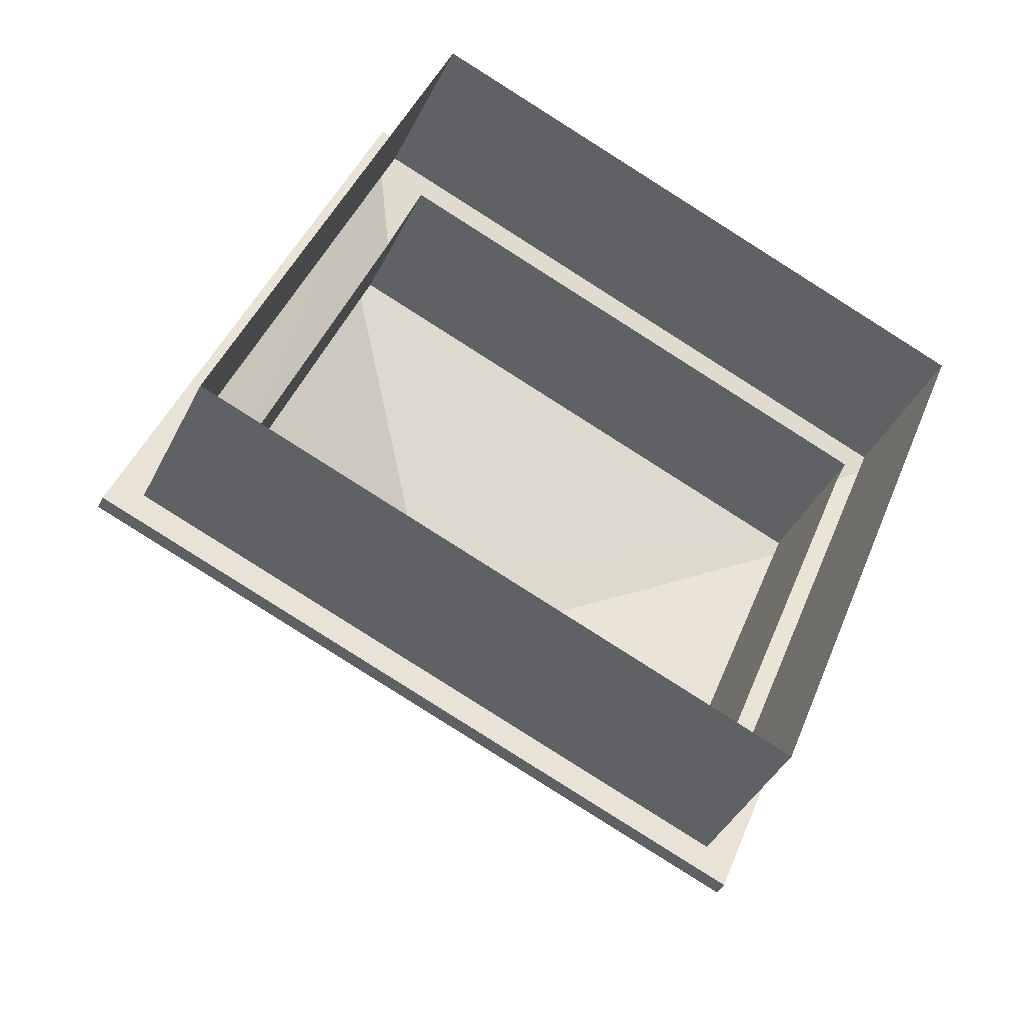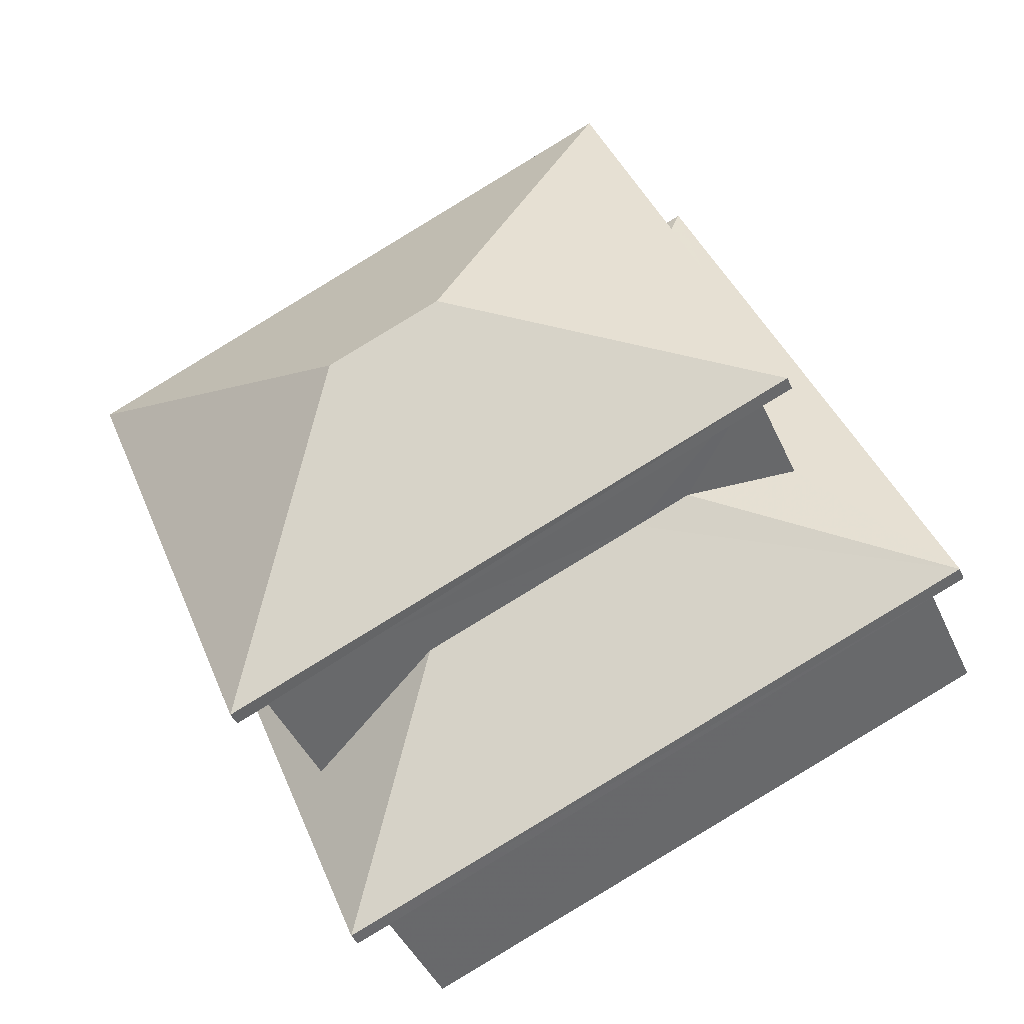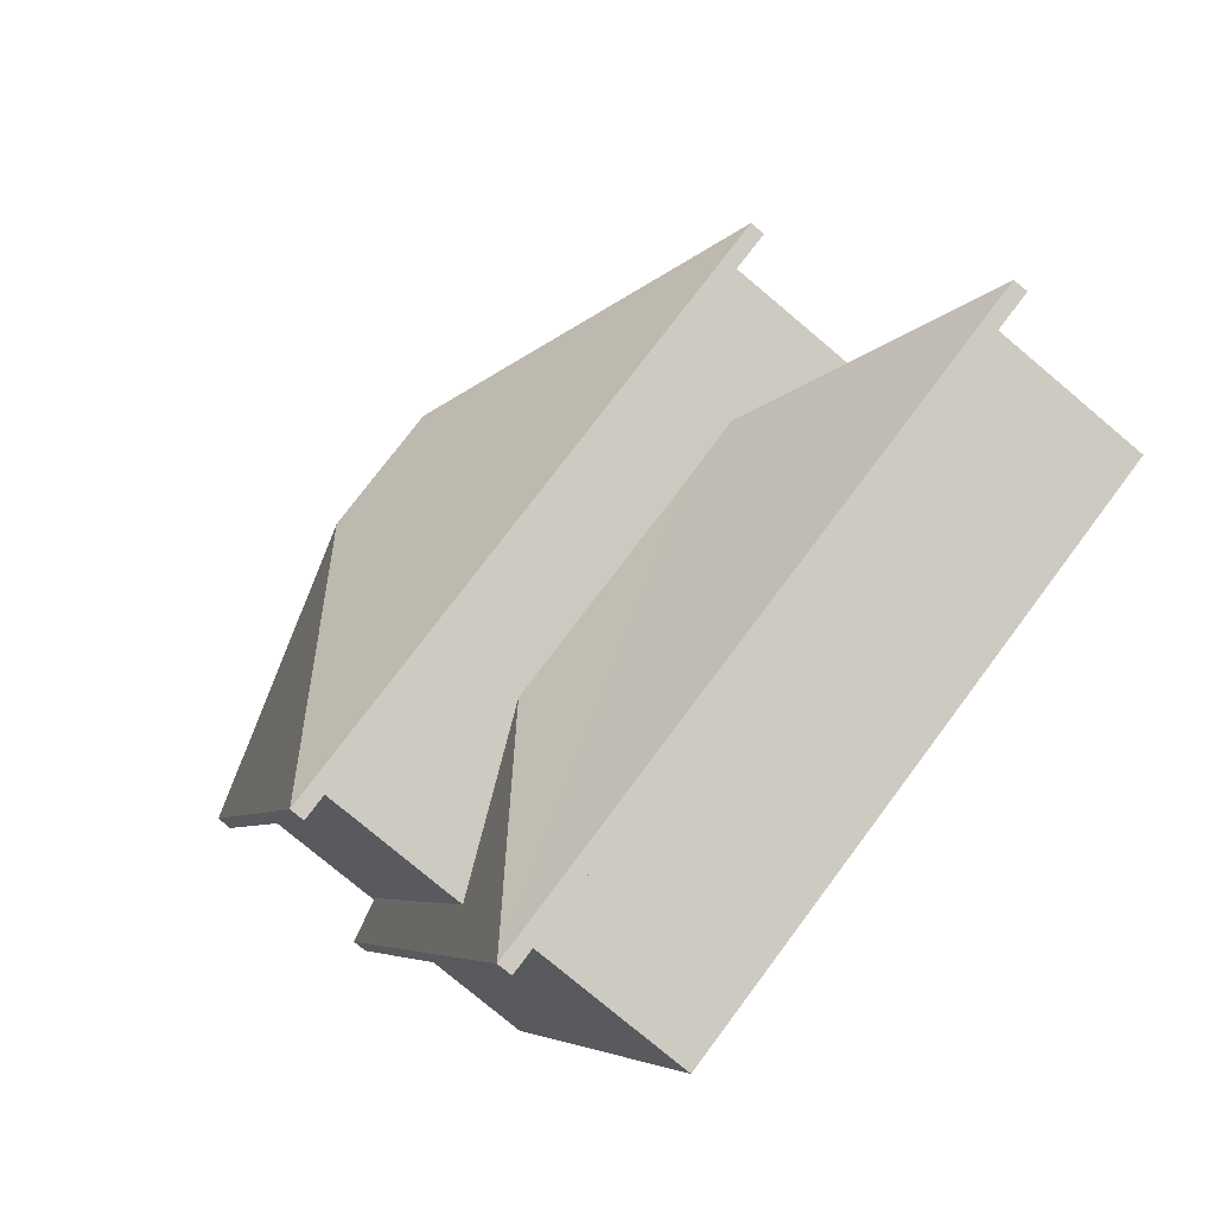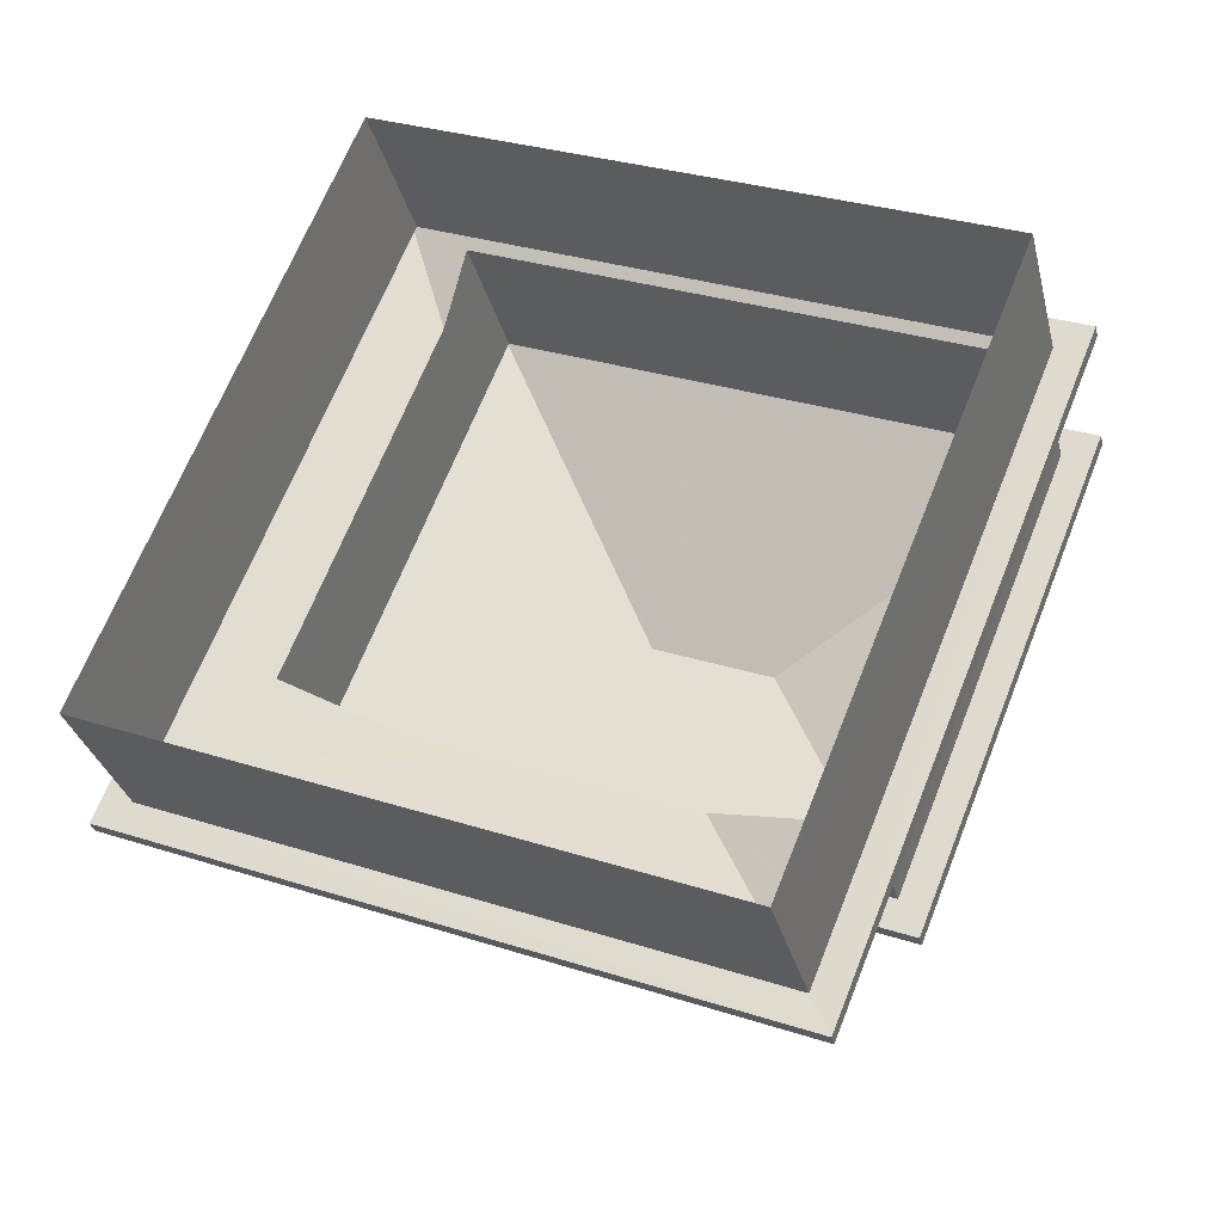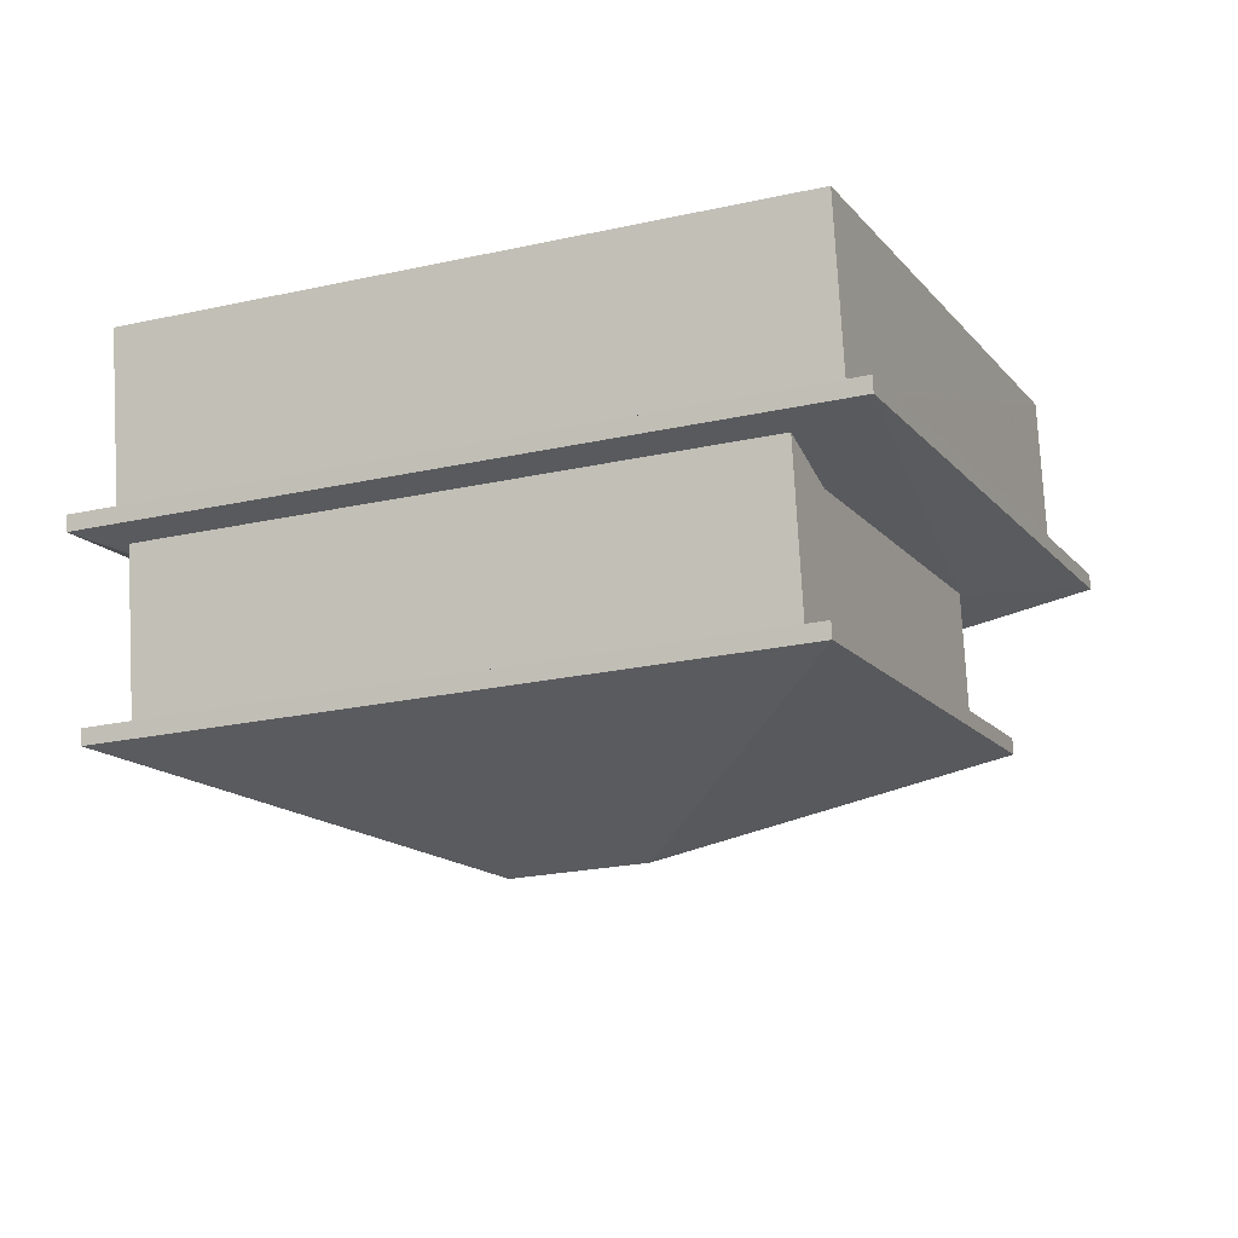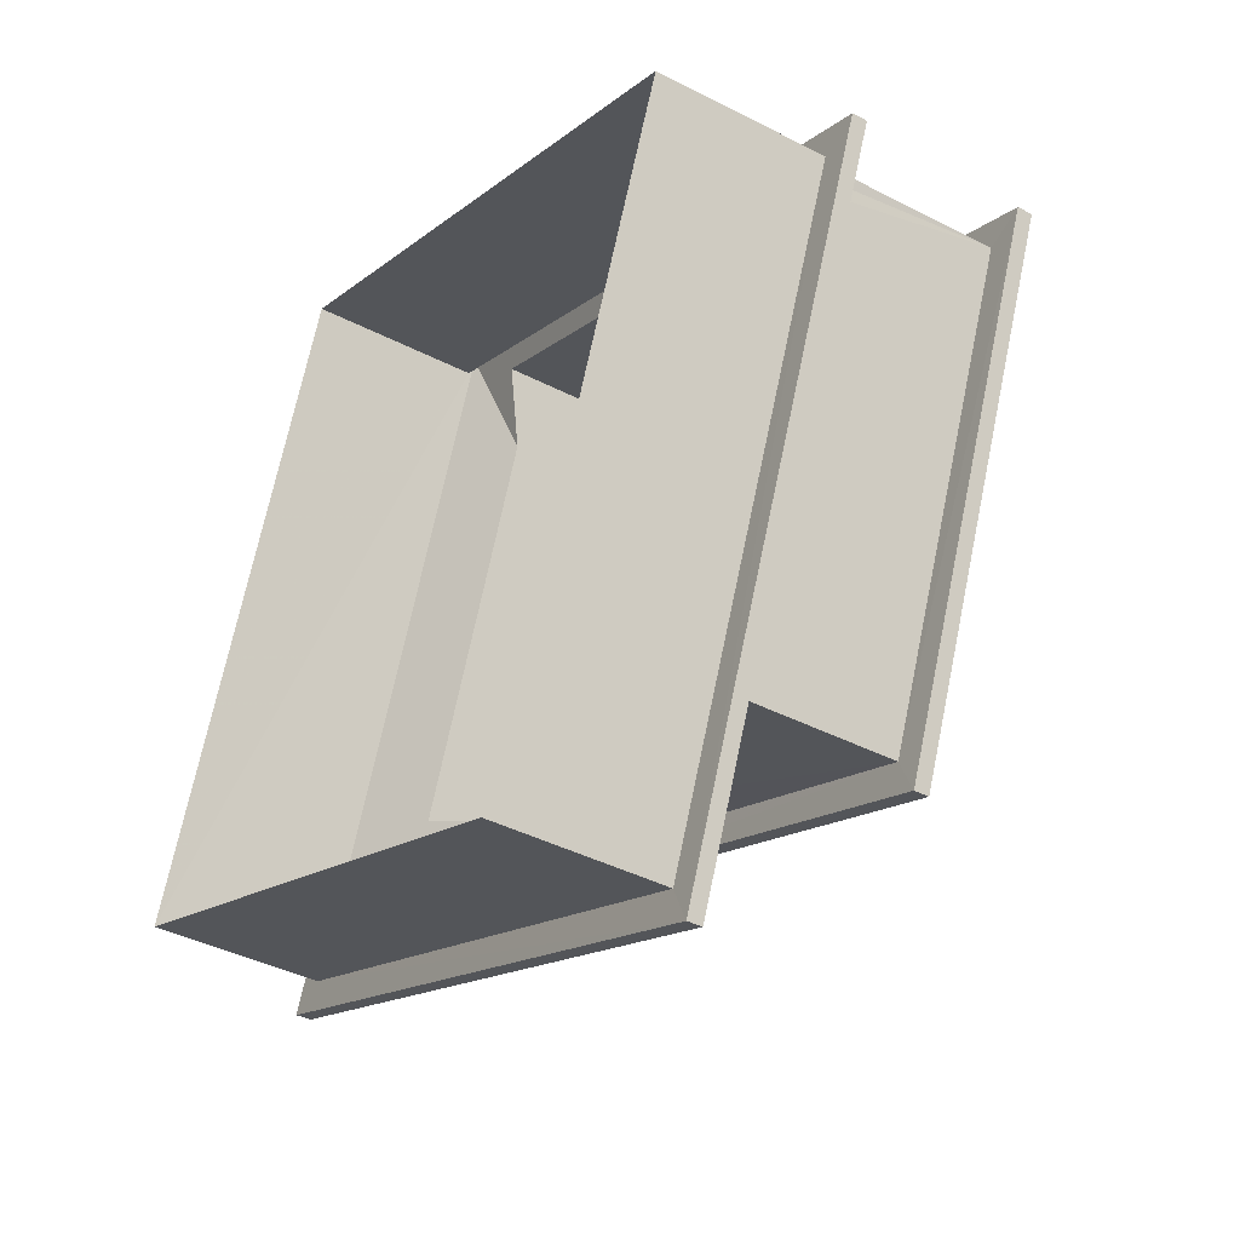
<metadata>
{"format":"obj","ext":"obj","renderer":"f3d","projection":"perspective","resolution":1024,"background":"white","views":[{"elev":-40.3,"azim":155.7,"up":"+Y"},{"elev":-42.5,"azim":22.7,"up":"+Y"},{"elev":-77.9,"azim":50.0,"up":"+Y"},{"elev":-30.5,"azim":-166.8,"up":"+Y"},{"elev":76.3,"azim":-3.1,"up":"+Y"},{"elev":-39.7,"azim":-122.8,"up":"+Y"}]}
</metadata>
<code>
v -8.845e+04 -1.005e+05 2.692
v -8.846e+04 -1.005e+05 2.695
v -8.846e+04 -1.005e+05 2.693
v -8.845e+04 -1.005e+05 2.694
v -8.846e+04 -1.005e+05 5.509
v -8.845e+04 -1.005e+05 5.508
v -8.845e+04 -1.005e+05 5.508
v -8.846e+04 -1.005e+05 5.508
v -8.845e+04 -1.005e+05 5.51
v -8.845e+04 -1.005e+05 5.51
v -8.846e+04 -1.005e+05 5.511
v -8.846e+04 -1.005e+05 5.511
v -8.846e+04 -1.005e+05 8.578
v -8.845e+04 -1.005e+05 8.578
v -8.846e+04 -1.005e+05 8.579
v -8.845e+04 -1.005e+05 8.578
v -8.845e+04 -1.005e+05 8.58
v -8.845e+04 -1.005e+05 8.58
v -8.846e+04 -1.005e+05 8.58
v -8.846e+04 -1.005e+05 8.58
v -8.845e+04 -1.005e+05 7.207
v -8.845e+04 -1.005e+05 5.76
v -8.845e+04 -1.005e+05 7.215
v -8.846e+04 -1.005e+05 5.761
v -8.846e+04 -1.005e+05 7.207
v -8.845e+04 -1.005e+05 6.354
v -8.845e+04 -1.005e+05 6.363
v -8.845e+04 -1.005e+05 5.758
v -8.845e+04 -1.005e+05 5.922
v -8.846e+04 -1.005e+05 5.922
v -8.846e+04 -1.005e+05 5.758
v -8.846e+04 -1.005e+05 5.984
v -8.846e+04 -1.005e+05 6.051
v -8.846e+04 -1.005e+05 6.045
v -8.845e+04 -1.005e+05 8.83
v -8.846e+04 -1.005e+05 10.57
v -8.846e+04 -1.005e+05 8.83
v -8.846e+04 -1.005e+05 10.57
v -8.846e+04 -1.005e+05 8.828
v -8.845e+04 -1.005e+05 8.828
f 1 2 3
f 1 4 2
f 5 6 7
f 5 8 6
f 6 9 7
f 6 10 9
f 9 11 12
f 9 10 11
f 11 5 12
f 11 8 5
f 13 14 15
f 13 16 14
f 17 18 14
f 16 17 14
f 17 19 18
f 17 20 19
f 13 15 19
f 20 13 19
f 21 22 23
f 24 21 25
f 24 22 21
f 26 27 28
f 28 27 22
f 27 23 22
f 28 29 26
f 30 31 32
f 31 29 28
f 30 29 31
f 33 32 31
f 24 34 31
f 31 34 33
f 25 34 24
f 35 36 37
f 38 36 35
f 36 38 39
f 39 38 40
f 38 35 40
f 36 39 37
f 31 28 6
f 8 31 6
f 28 10 6
f 28 22 10
f 10 24 11
f 10 22 24
f 31 8 11
f 24 31 11
f 7 4 1
f 7 9 4
f 9 12 2
f 4 9 2
f 5 3 2
f 12 5 2
f 3 7 1
f 3 5 7
f 27 26 18
f 18 26 14
f 26 29 14
f 25 19 34
f 27 18 23
f 23 18 21
f 21 19 25
f 21 18 19
f 32 15 30
f 34 19 33
f 33 15 32
f 19 15 33
f 14 30 15
f 14 29 30
f 39 16 13
f 39 40 16
f 40 17 16
f 40 35 17
f 35 20 17
f 35 37 20
f 39 13 20
f 37 39 20

</code>
